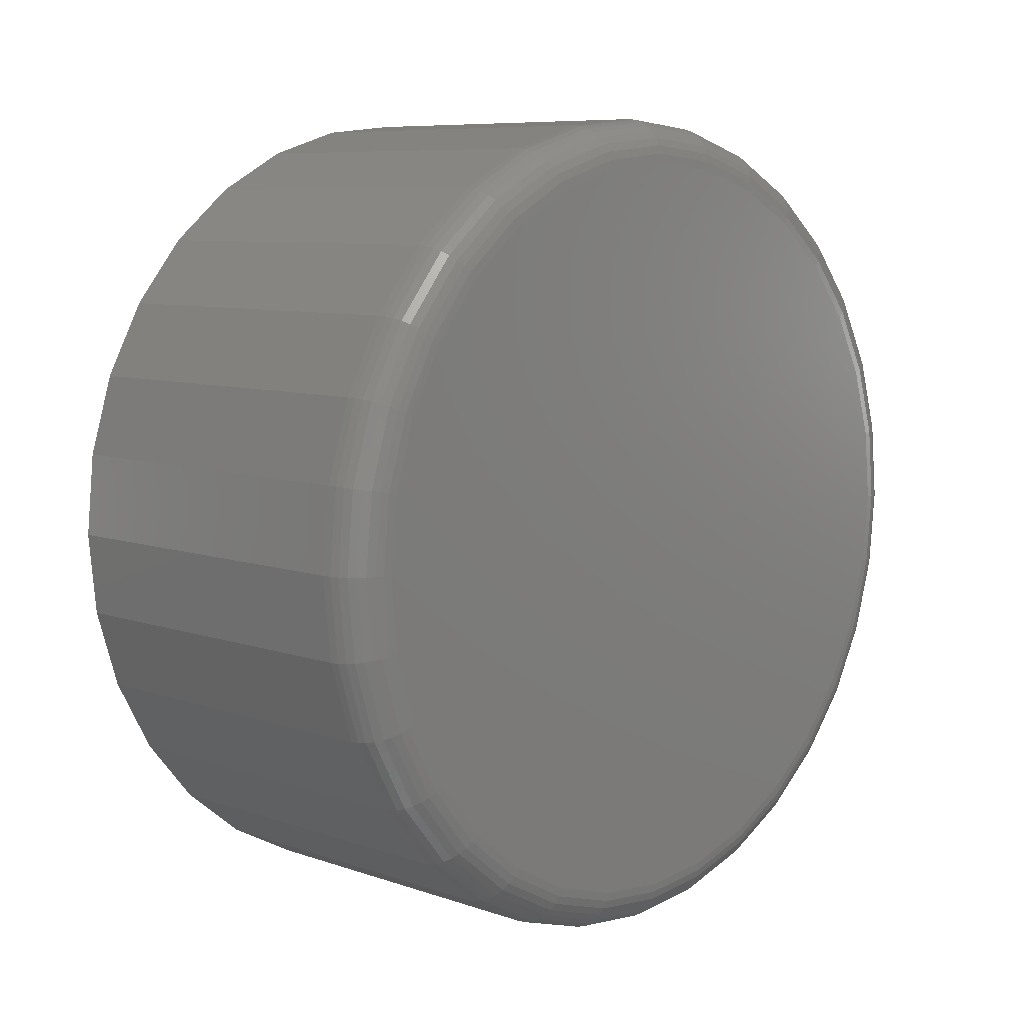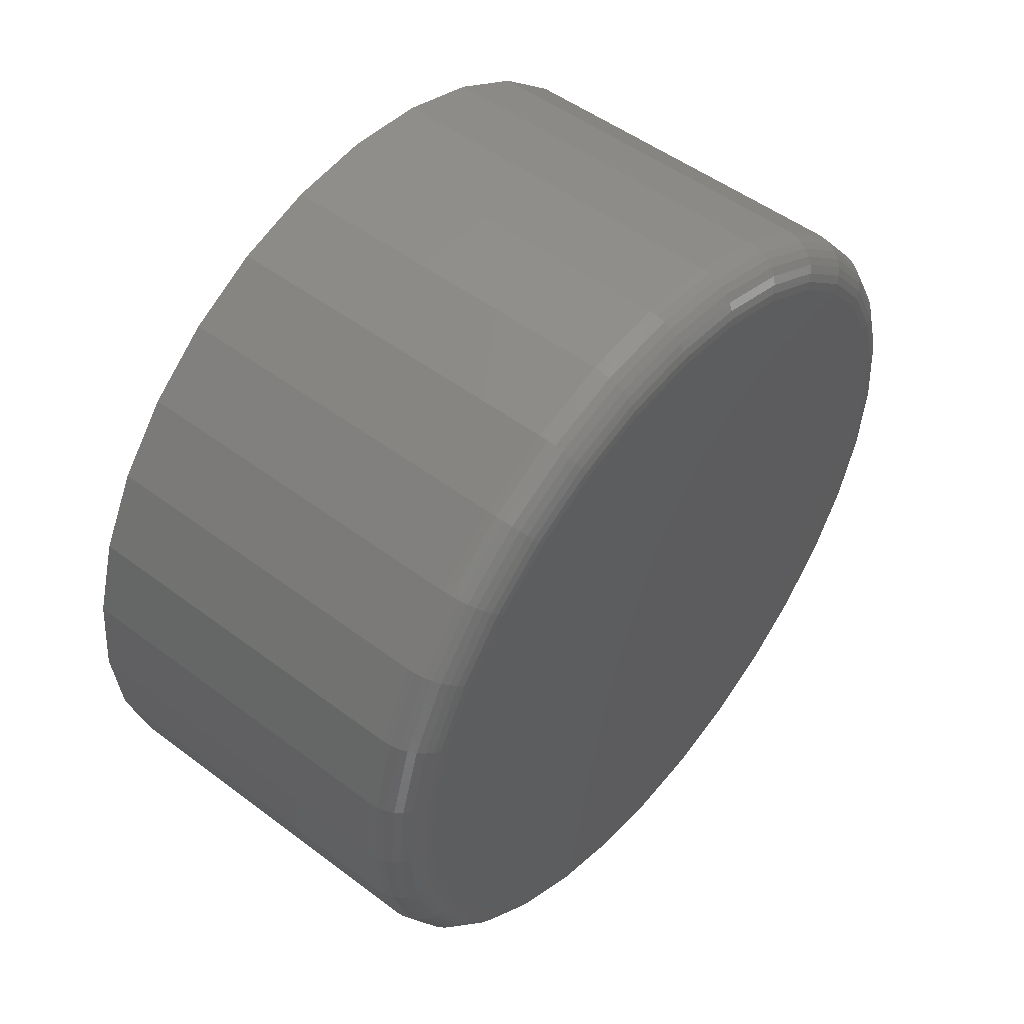
<metadata>
{"format":"stl","ext":"stl","renderer":"f3d","projection":"perspective","resolution":1024,"background":"white","views":[{"elev":8.0,"azim":-136.3,"up":"+Z"},{"elev":50.8,"azim":-140.6,"up":"+Y"}]}
</metadata>
<code>
# stl→obj: 353 verts, 702 faces
v 0.03125 0.3079 -7.446e-16
v 0.2891 0.3079 -2.117e-16
v 0.03125 0.3021 -0.05853
v 0.2891 0.3021 -0.05853
v 0.03125 0.2851 -0.1148
v 0.2891 0.2851 -0.1148
v 0.03125 0.2573 -0.1667
v 0.2891 0.2573 -0.1667
v 0.03125 0.22 -0.2121
v 0.2891 0.22 -0.2121
v 0.03125 0.1746 -0.2494
v 0.2891 0.1746 -0.2494
v 0.03125 0.1227 -0.2772
v 0.2891 0.1227 -0.2772
v 0.03125 0.06642 -0.2942
v 0.2891 0.06642 -0.2942
v 0.03125 0.007895 -0.3
v 0.2891 0.007895 -0.3
v 0.03125 -0.05063 -0.2942
v 0.2891 -0.05063 -0.2942
v 0.03125 -0.1069 -0.2772
v 0.2891 -0.1069 -0.2772
v 0.03125 -0.1588 -0.2494
v 0.2891 -0.1588 -0.2494
v 0.03125 -0.2042 -0.2121
v 0.2891 -0.2042 -0.2121
v 0.03125 -0.2415 -0.1667
v 0.2891 -0.2415 -0.1667
v 0.03125 -0.2693 -0.1148
v 0.2891 -0.2693 -0.1148
v 0.03125 -0.2863 -0.05853
v 0.2891 -0.2863 -0.05853
v 0.03125 -0.2921 8.218e-17
v 0.2891 -0.2921 8.218e-17
v 0.03125 -0.2863 0.05853
v 0.2891 -0.2863 0.05853
v 0.03125 -0.2693 0.1148
v 0.2891 -0.2693 0.1148
v 0.03125 -0.2415 0.1667
v 0.2891 -0.2415 0.1667
v 0.03125 -0.2042 0.2121
v 0.2891 -0.2042 0.2121
v 0.03125 -0.1588 0.2494
v 0.2891 -0.1588 0.2494
v 0.03125 -0.1069 0.2772
v 0.2891 -0.1069 0.2772
v 0.03125 -0.05063 0.2942
v 0.2891 -0.05063 0.2942
v 0.03125 0.007895 0.3
v 0.2891 0.007895 0.3
v 0.03125 0.06642 0.2942
v 0.2891 0.06642 0.2942
v 0.03125 0.1227 0.2772
v 0.2891 0.1227 0.2772
v 0.03125 0.1746 0.2494
v 0.2891 0.1746 0.2494
v 0.03125 0.22 0.2121
v 0.2891 0.22 0.2121
v 0.03125 0.2573 0.1667
v 0.2891 0.2573 0.1667
v 0.03125 0.2851 0.1148
v 0.2891 0.2851 0.1148
v 0.03125 0.3021 0.05853
v 0.2891 0.3021 0.05853
v 0.2969 0.03341 0.2754
v 0.2969 -0.01762 0.2754
v 0.2969 -0.06779 0.266
v 0.2969 0.08358 0.266
v 0.2969 0.1312 0.2476
v 0.2969 -0.1154 0.2476
v 0.2969 0.1746 0.2207
v 0.2969 -0.1588 0.2207
v 0.2969 0.2123 0.1863
v 0.2969 -0.1965 0.1863
v 0.2969 0.243 0.1456
v 0.2969 -0.2272 0.1456
v 0.2969 0.2658 0.09991
v 0.2969 -0.25 0.0999
v 0.2969 0.2797 0.05082
v 0.2969 -0.264 0.05082
v 0.2969 0.2845 -1.908e-16
v 0.2969 -0.2687 -2.527e-06
v 0.2969 0.2791 -0.05395
v 0.2969 -0.2634 -0.05396
v 0.2969 0.2634 -0.1058
v 0.2969 -0.2476 -0.1058
v 0.2969 0.2378 -0.1536
v 0.2969 -0.2221 -0.1537
v 0.2969 0.2035 -0.1956
v 0.2969 -0.1877 -0.1956
v 0.2969 0.1615 -0.23
v 0.2969 -0.1458 -0.23
v 0.2969 0.1137 -0.2555
v 0.2969 -0.09794 -0.2555
v 0.2969 0.06185 -0.2712
v 0.2969 -0.04606 -0.2712
v 0.2969 0.007896 -0.2766
v 0 0.007895 0.2687
v 0 0.06033 0.2636
v 0 -0.04454 0.2636
v 0 0.007895 -0.2687
v 0 -0.04454 -0.2636
v 0 0.06033 -0.2636
v 0 -0.09495 -0.2483
v 0 0.1107 -0.2483
v 0 -0.1414 -0.2235
v 0 0.1572 -0.2235
v 0 -0.1821 -0.19
v 0 0.1979 -0.19
v 0 -0.2156 -0.1493
v 0 0.2314 -0.1493
v 0 -0.2404 -0.1028
v 0 0.2562 -0.1028
v 0 -0.2557 -0.05243
v 0 0.2715 -0.05243
v 0 -0.2609 -1.349e-16
v 0 0.2766 -3.859e-16
v 0 -0.2557 0.05243
v 0 0.2715 0.05243
v 0 -0.2404 0.1028
v 0 0.2562 0.1028
v 0 -0.2156 0.1493
v 0 0.2314 0.1493
v 0 -0.1821 0.19
v 0 0.1979 0.19
v 0 -0.1414 0.2235
v 0 0.1572 0.2235
v 0 -0.09495 0.2483
v 0 0.1107 0.2483
v 0.02515 0.3073 -1.388e-16
v 0.02515 0.3015 -0.05841
v 0.01929 0.3055 -1.388e-16
v 0.01929 0.2998 -0.05806
v 0.01389 0.3026 -1.388e-16
v 0.01389 0.297 -0.0575
v 0.009153 0.2987 -1.388e-16
v 0.009153 0.2932 -0.05674
v 0.005267 0.294 -1.388e-16
v 0.005267 0.2885 -0.05582
v 0.002379 0.2886 -1.249e-16
v 0.002379 0.2832 -0.05476
v 0.0006005 0.2827 -1.249e-16
v 0.0006005 0.2775 -0.05362
v 0.02515 -0.2858 -0.05841
v 0.02515 -0.2915 0
v 0.01929 -0.284 -0.05806
v 0.01929 -0.2897 -2.776e-17
v 0.01389 -0.2812 -0.0575
v 0.01389 -0.2868 -2.776e-17
v 0.009153 -0.2774 -0.05674
v 0.009153 -0.283 -2.776e-17
v 0.005267 -0.2727 -0.05582
v 0.005267 -0.2782 -1.388e-17
v 0.002379 -0.2674 -0.05476
v 0.002379 -0.2728 -1.388e-17
v 0.0006005 -0.2617 -0.05362
v 0.0006005 -0.267 -4.163e-17
v 0.02515 -0.2687 -0.1146
v 0.01929 -0.2671 -0.1139
v 0.01389 -0.2644 -0.1128
v 0.009153 -0.2608 -0.1113
v 0.005267 -0.2564 -0.1095
v 0.002379 -0.2514 -0.1074
v 0.0006005 -0.246 -0.1052
v 0.02515 -0.241 -0.1663
v 0.01929 -0.2396 -0.1653
v 0.01389 -0.2372 -0.1637
v 0.009153 -0.2339 -0.1616
v 0.005267 -0.23 -0.159
v 0.002379 -0.2255 -0.156
v 0.0006005 -0.2206 -0.1527
v 0.02515 -0.2038 -0.2117
v 0.01929 -0.2026 -0.2104
v 0.01389 -0.2005 -0.2084
v 0.009153 -0.1978 -0.2057
v 0.005267 -0.1944 -0.2023
v 0.002379 -0.1906 -0.1985
v 0.0006005 -0.1865 -0.1943
v 0.02515 -0.1584 -0.2489
v 0.01929 -0.1575 -0.2475
v 0.01389 -0.1559 -0.2451
v 0.009153 -0.1537 -0.2418
v 0.005267 -0.1511 -0.2379
v 0.002379 -0.1481 -0.2334
v 0.0006005 -0.1448 -0.2285
v 0.02515 -0.1067 -0.2766
v 0.01929 -0.106 -0.275
v 0.01389 -0.1049 -0.2723
v 0.009153 -0.1034 -0.2687
v 0.005267 -0.1016 -0.2643
v 0.002379 -0.09953 -0.2593
v 0.0006005 -0.09728 -0.2539
v 0.02515 -0.05052 -0.2936
v 0.01929 -0.05017 -0.2919
v 0.01389 -0.0496 -0.2891
v 0.009153 -0.04885 -0.2853
v 0.005267 -0.04792 -0.2806
v 0.002379 -0.04687 -0.2753
v 0.0006005 -0.04573 -0.2696
v 0.02515 0.007895 -0.2994
v 0.01929 0.007895 -0.2976
v 0.01389 0.007895 -0.2947
v 0.009153 0.007895 -0.2908
v 0.005267 0.007895 -0.2861
v 0.002379 0.007895 -0.2807
v 0.0006005 0.007895 -0.2748
v 0.02515 0.0663 -0.2936
v 0.01929 0.06596 -0.2919
v 0.01389 0.06539 -0.2891
v 0.009153 0.06464 -0.2853
v 0.005267 0.06371 -0.2806
v 0.002379 0.06266 -0.2753
v 0.0006005 0.06151 -0.2696
v 0.02515 0.1225 -0.2766
v 0.01929 0.1218 -0.275
v 0.01389 0.1207 -0.2723
v 0.009153 0.1192 -0.2687
v 0.005267 0.1174 -0.2643
v 0.002379 0.1153 -0.2593
v 0.0006005 0.1131 -0.2539
v 0.02515 0.1742 -0.2489
v 0.01929 0.1732 -0.2475
v 0.01389 0.1716 -0.2451
v 0.009153 0.1695 -0.2418
v 0.005267 0.1668 -0.2379
v 0.002379 0.1638 -0.2334
v 0.0006005 0.1606 -0.2285
v 0.02515 0.2196 -0.2117
v 0.01929 0.2183 -0.2104
v 0.01389 0.2163 -0.2084
v 0.009153 0.2136 -0.2057
v 0.005267 0.2102 -0.2023
v 0.002379 0.2064 -0.1985
v 0.0006005 0.2022 -0.1943
v 0.02515 0.2568 -0.1663
v 0.01929 0.2554 -0.1653
v 0.01389 0.253 -0.1637
v 0.009153 0.2497 -0.1616
v 0.005267 0.2458 -0.159
v 0.002379 0.2413 -0.156
v 0.0006005 0.2364 -0.1527
v 0.02515 0.2845 -0.1146
v 0.01929 0.2829 -0.1139
v 0.01389 0.2802 -0.1128
v 0.009153 0.2766 -0.1113
v 0.005267 0.2722 -0.1095
v 0.002379 0.2672 -0.1074
v 0.0006005 0.2618 -0.1052
v 0.02515 -0.2858 0.05841
v 0.01929 -0.284 0.05806
v 0.01389 -0.2812 0.0575
v 0.009153 -0.2774 0.05674
v 0.005267 -0.2727 0.05582
v 0.002379 -0.2674 0.05476
v 0.0006005 -0.2617 0.05362
v 0.02515 0.3015 0.05841
v 0.01929 0.2998 0.05806
v 0.01389 0.297 0.0575
v 0.009153 0.2932 0.05674
v 0.005267 0.2885 0.05582
v 0.002379 0.2832 0.05476
v 0.0006005 0.2775 0.05362
v 0.02515 0.2845 0.1146
v 0.01929 0.2829 0.1139
v 0.01389 0.2802 0.1128
v 0.009153 0.2766 0.1113
v 0.005267 0.2722 0.1095
v 0.002379 0.2672 0.1074
v 0.0006005 0.2618 0.1052
v 0.02515 0.2568 0.1663
v 0.01929 0.2554 0.1653
v 0.01389 0.253 0.1637
v 0.009153 0.2497 0.1616
v 0.005267 0.2458 0.159
v 0.002379 0.2413 0.156
v 0.0006005 0.2364 0.1527
v 0.02515 0.2196 0.2117
v 0.01929 0.2183 0.2104
v 0.01389 0.2163 0.2084
v 0.009153 0.2136 0.2057
v 0.005267 0.2102 0.2023
v 0.002379 0.2064 0.1985
v 0.0006005 0.2022 0.1943
v 0.02515 0.1742 0.2489
v 0.01929 0.1732 0.2475
v 0.01389 0.1716 0.2451
v 0.009153 0.1695 0.2418
v 0.005267 0.1668 0.2379
v 0.002379 0.1638 0.2334
v 0.0006005 0.1606 0.2285
v 0.02515 0.1225 0.2766
v 0.01929 0.1218 0.275
v 0.01389 0.1207 0.2723
v 0.009153 0.1192 0.2687
v 0.005267 0.1174 0.2643
v 0.002379 0.1153 0.2593
v 0.0006005 0.1131 0.2539
v 0.02515 0.0663 0.2936
v 0.01929 0.06596 0.2919
v 0.01389 0.06539 0.2891
v 0.009153 0.06464 0.2853
v 0.005267 0.06371 0.2806
v 0.002379 0.06266 0.2753
v 0.0006005 0.06151 0.2696
v 0.02515 0.007895 0.2994
v 0.01929 0.007895 0.2976
v 0.01389 0.007895 0.2947
v 0.009153 0.007895 0.2908
v 0.005267 0.007895 0.2861
v 0.002379 0.007895 0.2807
v 0.0006005 0.007895 0.2748
v 0.02515 -0.05052 0.2936
v 0.01929 -0.05017 0.2919
v 0.01389 -0.0496 0.2891
v 0.009153 -0.04885 0.2853
v 0.005267 -0.04792 0.2806
v 0.002379 -0.04687 0.2753
v 0.0006005 -0.04573 0.2696
v 0.02515 -0.1067 0.2766
v 0.01929 -0.106 0.275
v 0.01389 -0.1049 0.2723
v 0.009153 -0.1034 0.2687
v 0.005267 -0.1016 0.2643
v 0.002379 -0.09953 0.2593
v 0.0006005 -0.09728 0.2539
v 0.02515 -0.1584 0.2489
v 0.01929 -0.1575 0.2475
v 0.01389 -0.1559 0.2451
v 0.009153 -0.1537 0.2418
v 0.005267 -0.1511 0.2379
v 0.002379 -0.1481 0.2334
v 0.0006005 -0.1448 0.2285
v 0.02515 -0.2038 0.2117
v 0.01929 -0.2026 0.2104
v 0.01389 -0.2005 0.2084
v 0.009153 -0.1978 0.2057
v 0.005267 -0.1944 0.2023
v 0.002379 -0.1906 0.1985
v 0.0006005 -0.1865 0.1943
v 0.02515 -0.241 0.1663
v 0.01929 -0.2396 0.1653
v 0.01389 -0.2372 0.1637
v 0.009153 -0.2339 0.1616
v 0.005267 -0.23 0.159
v 0.002379 -0.2255 0.156
v 0.0006005 -0.2206 0.1527
v 0.02515 -0.2687 0.1146
v 0.01929 -0.2671 0.1139
v 0.01389 -0.2644 0.1128
v 0.009153 -0.2608 0.1113
v 0.005267 -0.2564 0.1095
v 0.002379 -0.2514 0.1074
v 0.0006005 -0.246 0.1052
f 1 2 3
f 3 2 4
f 3 4 5
f 5 4 6
f 5 6 7
f 7 6 8
f 7 8 9
f 9 8 10
f 9 10 11
f 11 10 12
f 11 12 13
f 13 12 14
f 13 14 15
f 15 14 16
f 15 16 17
f 17 16 18
f 17 18 19
f 19 18 20
f 19 20 21
f 21 20 22
f 21 22 23
f 23 22 24
f 23 24 25
f 25 24 26
f 25 26 27
f 27 26 28
f 27 28 29
f 29 28 30
f 29 30 31
f 31 30 32
f 31 32 33
f 33 32 34
f 33 34 35
f 35 34 36
f 35 36 37
f 37 36 38
f 37 38 39
f 39 38 40
f 39 40 41
f 41 40 42
f 41 42 43
f 43 42 44
f 43 44 45
f 45 44 46
f 45 46 47
f 47 46 48
f 47 48 49
f 49 48 50
f 49 50 51
f 51 50 52
f 51 52 53
f 53 52 54
f 53 54 55
f 55 54 56
f 55 56 57
f 57 56 58
f 57 58 59
f 59 58 60
f 59 60 61
f 61 60 62
f 61 62 63
f 63 62 64
f 63 64 1
f 1 64 2
f 65 66 67
f 65 67 68
f 68 67 69
f 69 67 70
f 69 70 71
f 71 70 72
f 71 72 73
f 73 72 74
f 73 74 75
f 75 74 76
f 75 76 77
f 77 76 78
f 77 78 79
f 79 78 80
f 79 80 81
f 81 80 82
f 81 82 83
f 83 82 84
f 83 84 85
f 85 84 86
f 85 86 87
f 87 86 88
f 87 88 89
f 89 88 90
f 89 90 91
f 91 90 92
f 91 92 93
f 93 92 94
f 93 94 95
f 95 94 96
f 95 96 97
f 60 58 75
f 75 62 60
f 77 62 75
f 62 77 79
f 56 54 71
f 71 58 56
f 73 58 71
f 73 75 58
f 50 48 65
f 65 52 50
f 68 52 65
f 68 54 52
f 69 54 68
f 69 71 54
f 46 44 67
f 67 48 46
f 66 48 67
f 66 65 48
f 42 40 74
f 72 42 74
f 72 44 42
f 70 44 72
f 70 67 44
f 78 38 36
f 76 38 78
f 76 40 38
f 74 40 76
f 81 2 64
f 81 64 62
f 81 62 79
f 34 82 80
f 34 80 78
f 34 78 36
f 84 30 86
f 88 26 90
f 18 16 96
f 92 22 94
f 97 16 95
f 97 96 16
f 93 12 91
f 89 8 87
f 82 34 32
f 82 32 30
f 82 30 84
f 2 81 83
f 2 83 85
f 2 85 4
f 26 88 28
f 28 88 86
f 28 86 30
f 22 92 24
f 24 92 90
f 24 90 26
f 18 96 20
f 20 96 94
f 20 94 22
f 12 93 14
f 14 93 95
f 14 95 16
f 8 89 10
f 10 89 91
f 10 91 12
f 4 85 6
f 6 85 87
f 6 87 8
f 98 99 100
f 101 102 103
f 103 102 104
f 103 104 105
f 105 104 106
f 105 106 107
f 107 106 108
f 107 108 109
f 109 108 110
f 109 110 111
f 111 110 112
f 111 112 113
f 113 112 114
f 113 114 115
f 115 114 116
f 115 116 117
f 117 116 118
f 117 118 119
f 119 118 120
f 119 120 121
f 121 120 122
f 121 122 123
f 123 122 124
f 123 124 125
f 125 124 126
f 125 126 127
f 127 126 128
f 127 128 129
f 129 128 100
f 129 100 99
f 1 3 130
f 130 3 131
f 130 131 132
f 132 131 133
f 132 133 134
f 134 133 135
f 134 135 136
f 136 135 137
f 136 137 138
f 138 137 139
f 138 139 140
f 140 139 141
f 140 141 142
f 142 141 143
f 142 143 117
f 117 143 115
f 31 33 144
f 144 33 145
f 144 145 146
f 146 145 147
f 146 147 148
f 148 147 149
f 148 149 150
f 150 149 151
f 150 151 152
f 152 151 153
f 152 153 154
f 154 153 155
f 154 155 156
f 156 155 157
f 156 157 114
f 114 157 116
f 29 31 158
f 158 31 144
f 158 144 159
f 159 144 146
f 159 146 160
f 160 146 148
f 160 148 161
f 161 148 150
f 161 150 162
f 162 150 152
f 162 152 163
f 163 152 154
f 163 154 164
f 164 154 156
f 164 156 112
f 112 156 114
f 27 29 165
f 165 29 158
f 165 158 166
f 166 158 159
f 166 159 167
f 167 159 160
f 167 160 168
f 168 160 161
f 168 161 169
f 169 161 162
f 169 162 170
f 170 162 163
f 170 163 171
f 171 163 164
f 171 164 110
f 110 164 112
f 25 27 172
f 172 27 165
f 172 165 173
f 173 165 166
f 173 166 174
f 174 166 167
f 174 167 175
f 175 167 168
f 175 168 176
f 176 168 169
f 176 169 177
f 177 169 170
f 177 170 178
f 178 170 171
f 178 171 108
f 108 171 110
f 23 25 179
f 179 25 172
f 179 172 180
f 180 172 173
f 180 173 181
f 181 173 174
f 181 174 182
f 182 174 175
f 182 175 183
f 183 175 176
f 183 176 184
f 184 176 177
f 184 177 185
f 185 177 178
f 185 178 106
f 106 178 108
f 21 23 186
f 186 23 179
f 186 179 187
f 187 179 180
f 187 180 188
f 188 180 181
f 188 181 189
f 189 181 182
f 189 182 190
f 190 182 183
f 190 183 191
f 191 183 184
f 191 184 192
f 192 184 185
f 192 185 104
f 104 185 106
f 19 21 193
f 193 21 186
f 193 186 194
f 194 186 187
f 194 187 195
f 195 187 188
f 195 188 196
f 196 188 189
f 196 189 197
f 197 189 190
f 197 190 198
f 198 190 191
f 198 191 199
f 199 191 192
f 199 192 102
f 102 192 104
f 17 19 200
f 200 19 193
f 200 193 201
f 201 193 194
f 201 194 202
f 202 194 195
f 202 195 203
f 203 195 196
f 203 196 204
f 204 196 197
f 204 197 205
f 205 197 198
f 205 198 206
f 206 198 199
f 206 199 101
f 101 199 102
f 15 17 207
f 207 17 200
f 207 200 208
f 208 200 201
f 208 201 209
f 209 201 202
f 209 202 210
f 210 202 203
f 210 203 211
f 211 203 204
f 211 204 212
f 212 204 205
f 212 205 213
f 213 205 206
f 213 206 103
f 103 206 101
f 13 15 214
f 214 15 207
f 214 207 215
f 215 207 208
f 215 208 216
f 216 208 209
f 216 209 217
f 217 209 210
f 217 210 218
f 218 210 211
f 218 211 219
f 219 211 212
f 219 212 220
f 220 212 213
f 220 213 105
f 105 213 103
f 11 13 221
f 221 13 214
f 221 214 222
f 222 214 215
f 222 215 223
f 223 215 216
f 223 216 224
f 224 216 217
f 224 217 225
f 225 217 218
f 225 218 226
f 226 218 219
f 226 219 227
f 227 219 220
f 227 220 107
f 107 220 105
f 9 11 228
f 228 11 221
f 228 221 229
f 229 221 222
f 229 222 230
f 230 222 223
f 230 223 231
f 231 223 224
f 231 224 232
f 232 224 225
f 232 225 233
f 233 225 226
f 233 226 234
f 234 226 227
f 234 227 109
f 109 227 107
f 7 9 235
f 235 9 228
f 235 228 236
f 236 228 229
f 236 229 237
f 237 229 230
f 237 230 238
f 238 230 231
f 238 231 239
f 239 231 232
f 239 232 240
f 240 232 233
f 240 233 241
f 241 233 234
f 241 234 111
f 111 234 109
f 5 7 242
f 242 7 235
f 242 235 243
f 243 235 236
f 243 236 244
f 244 236 237
f 244 237 245
f 245 237 238
f 245 238 246
f 246 238 239
f 246 239 247
f 247 239 240
f 247 240 248
f 248 240 241
f 248 241 113
f 113 241 111
f 3 5 131
f 131 5 242
f 131 242 133
f 133 242 243
f 133 243 135
f 135 243 244
f 135 244 137
f 137 244 245
f 137 245 139
f 139 245 246
f 139 246 141
f 141 246 247
f 141 247 143
f 143 247 248
f 143 248 115
f 115 248 113
f 33 35 145
f 145 35 249
f 145 249 147
f 147 249 250
f 147 250 149
f 149 250 251
f 149 251 151
f 151 251 252
f 151 252 153
f 153 252 253
f 153 253 155
f 155 253 254
f 155 254 157
f 157 254 255
f 157 255 116
f 116 255 118
f 63 1 256
f 256 1 130
f 256 130 257
f 257 130 132
f 257 132 258
f 258 132 134
f 258 134 259
f 259 134 136
f 259 136 260
f 260 136 138
f 260 138 261
f 261 138 140
f 261 140 262
f 262 140 142
f 262 142 119
f 119 142 117
f 61 63 263
f 263 63 256
f 263 256 264
f 264 256 257
f 264 257 265
f 265 257 258
f 265 258 266
f 266 258 259
f 266 259 267
f 267 259 260
f 267 260 268
f 268 260 261
f 268 261 269
f 269 261 262
f 269 262 121
f 121 262 119
f 59 61 270
f 270 61 263
f 270 263 271
f 271 263 264
f 271 264 272
f 272 264 265
f 272 265 273
f 273 265 266
f 273 266 274
f 274 266 267
f 274 267 275
f 275 267 268
f 275 268 276
f 276 268 269
f 276 269 123
f 123 269 121
f 57 59 277
f 277 59 270
f 277 270 278
f 278 270 271
f 278 271 279
f 279 271 272
f 279 272 280
f 280 272 273
f 280 273 281
f 281 273 274
f 281 274 282
f 282 274 275
f 282 275 283
f 283 275 276
f 283 276 125
f 125 276 123
f 55 57 284
f 284 57 277
f 284 277 285
f 285 277 278
f 285 278 286
f 286 278 279
f 286 279 287
f 287 279 280
f 287 280 288
f 288 280 281
f 288 281 289
f 289 281 282
f 289 282 290
f 290 282 283
f 290 283 127
f 127 283 125
f 53 55 291
f 291 55 284
f 291 284 292
f 292 284 285
f 292 285 293
f 293 285 286
f 293 286 294
f 294 286 287
f 294 287 295
f 295 287 288
f 295 288 296
f 296 288 289
f 296 289 297
f 297 289 290
f 297 290 129
f 129 290 127
f 51 53 298
f 298 53 291
f 298 291 299
f 299 291 292
f 299 292 300
f 300 292 293
f 300 293 301
f 301 293 294
f 301 294 302
f 302 294 295
f 302 295 303
f 303 295 296
f 303 296 304
f 304 296 297
f 304 297 99
f 99 297 129
f 49 51 305
f 305 51 298
f 305 298 306
f 306 298 299
f 306 299 307
f 307 299 300
f 307 300 308
f 308 300 301
f 308 301 309
f 309 301 302
f 309 302 310
f 310 302 303
f 310 303 311
f 311 303 304
f 311 304 98
f 98 304 99
f 47 49 312
f 312 49 305
f 312 305 313
f 313 305 306
f 313 306 314
f 314 306 307
f 314 307 315
f 315 307 308
f 315 308 316
f 316 308 309
f 316 309 317
f 317 309 310
f 317 310 318
f 318 310 311
f 318 311 100
f 100 311 98
f 45 47 319
f 319 47 312
f 319 312 320
f 320 312 313
f 320 313 321
f 321 313 314
f 321 314 322
f 322 314 315
f 322 315 323
f 323 315 316
f 323 316 324
f 324 316 317
f 324 317 325
f 325 317 318
f 325 318 128
f 128 318 100
f 43 45 326
f 326 45 319
f 326 319 327
f 327 319 320
f 327 320 328
f 328 320 321
f 328 321 329
f 329 321 322
f 329 322 330
f 330 322 323
f 330 323 331
f 331 323 324
f 331 324 332
f 332 324 325
f 332 325 126
f 126 325 128
f 41 43 333
f 333 43 326
f 333 326 334
f 334 326 327
f 334 327 335
f 335 327 328
f 335 328 336
f 336 328 329
f 336 329 337
f 337 329 330
f 337 330 338
f 338 330 331
f 338 331 339
f 339 331 332
f 339 332 124
f 124 332 126
f 39 41 340
f 340 41 333
f 340 333 341
f 341 333 334
f 341 334 342
f 342 334 335
f 342 335 343
f 343 335 336
f 343 336 344
f 344 336 337
f 344 337 345
f 345 337 338
f 345 338 346
f 346 338 339
f 346 339 122
f 122 339 124
f 37 39 347
f 347 39 340
f 347 340 348
f 348 340 341
f 348 341 349
f 349 341 342
f 349 342 350
f 350 342 343
f 350 343 351
f 351 343 344
f 351 344 352
f 352 344 345
f 352 345 353
f 353 345 346
f 353 346 120
f 120 346 122
f 35 37 249
f 249 37 347
f 249 347 250
f 250 347 348
f 250 348 251
f 251 348 349
f 251 349 252
f 252 349 350
f 252 350 253
f 253 350 351
f 253 351 254
f 254 351 352
f 254 352 255
f 255 352 353
f 255 353 118
f 118 353 120

</code>
